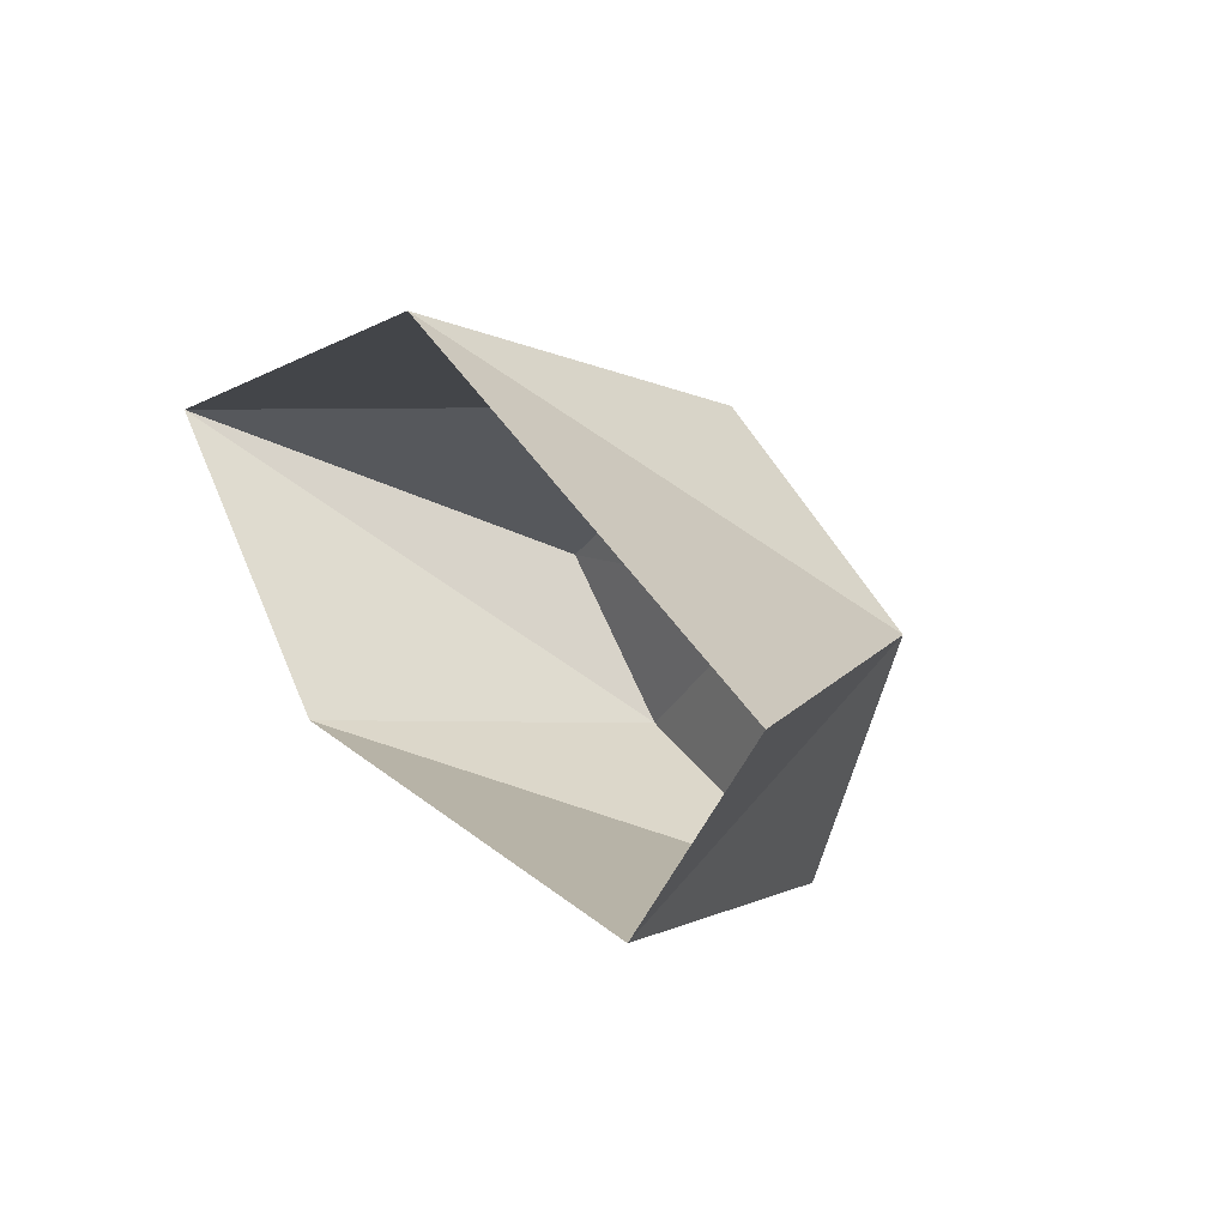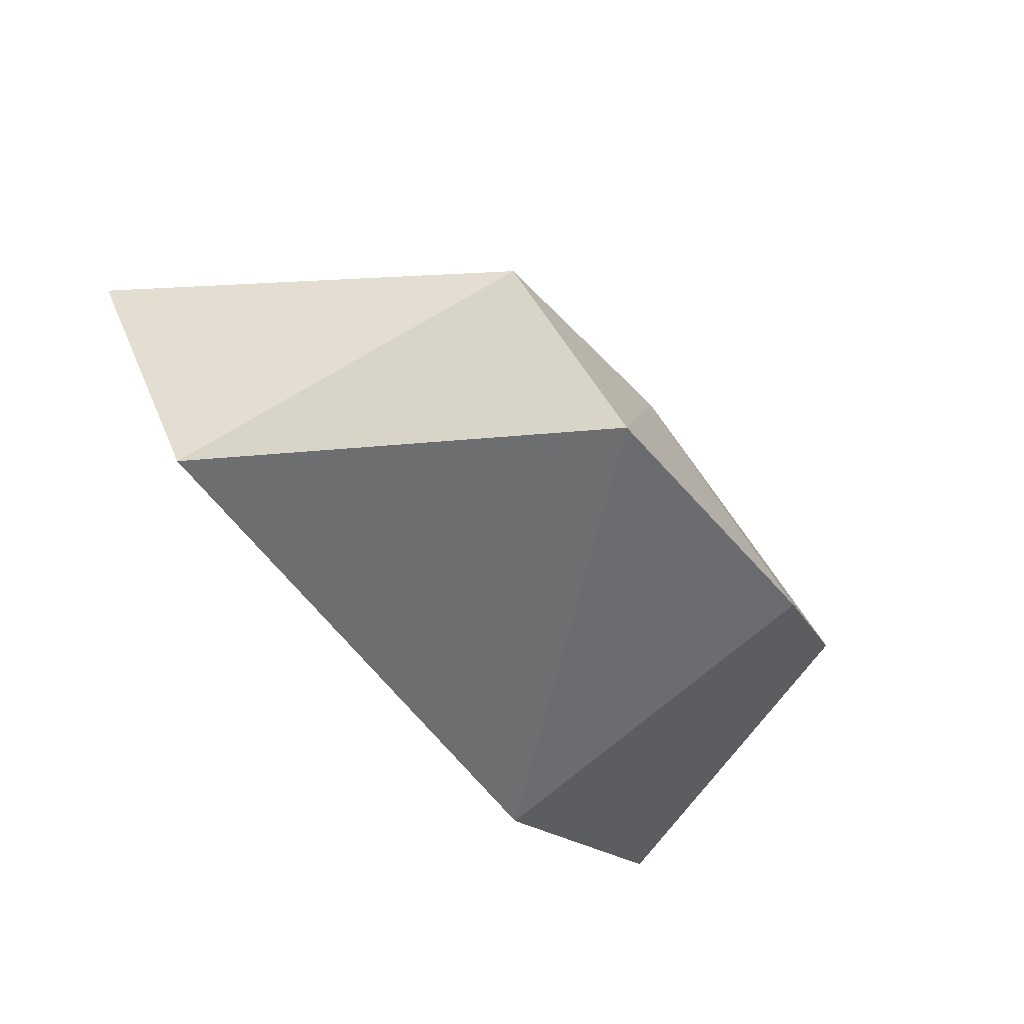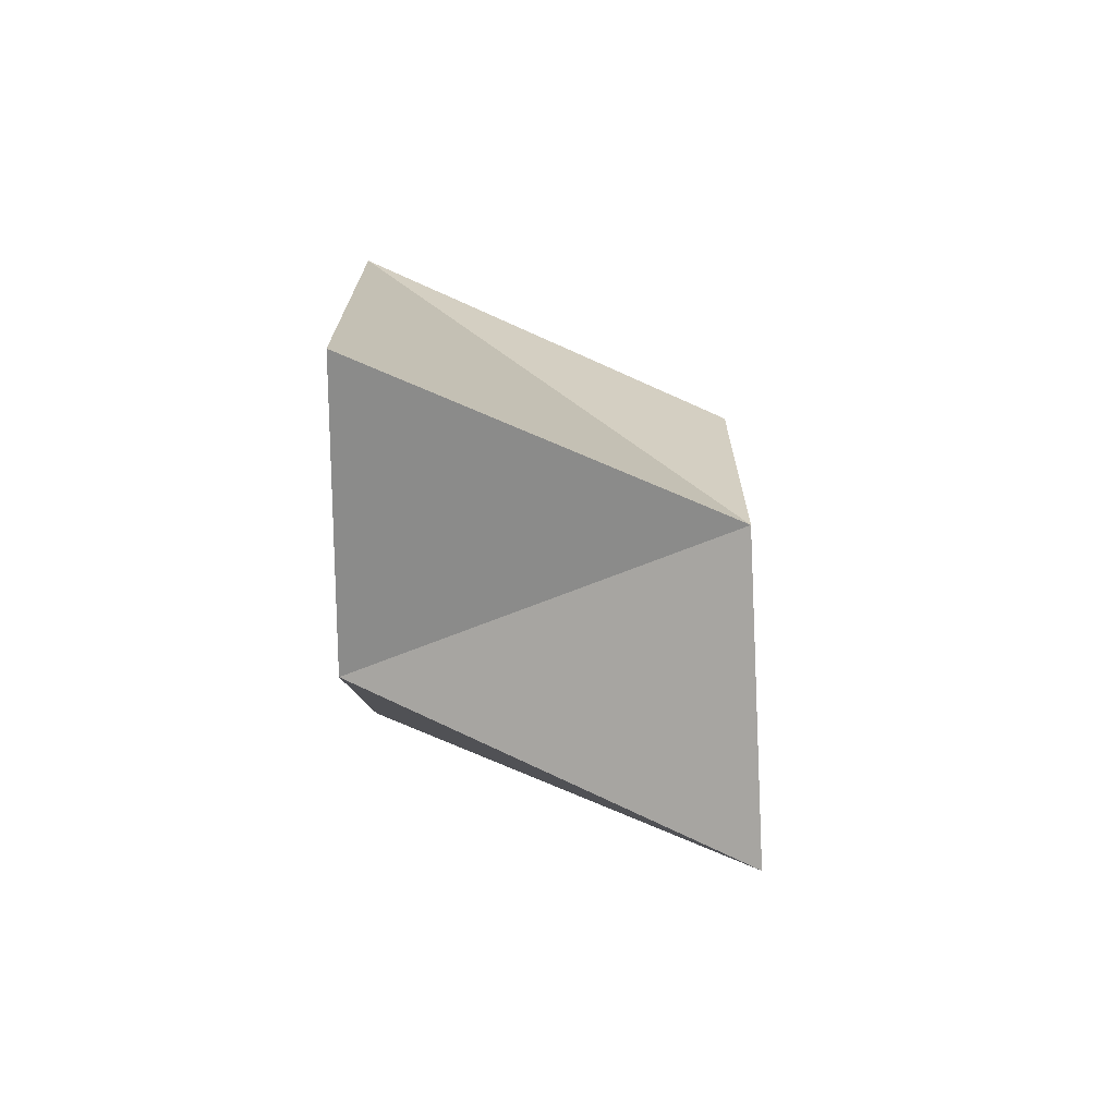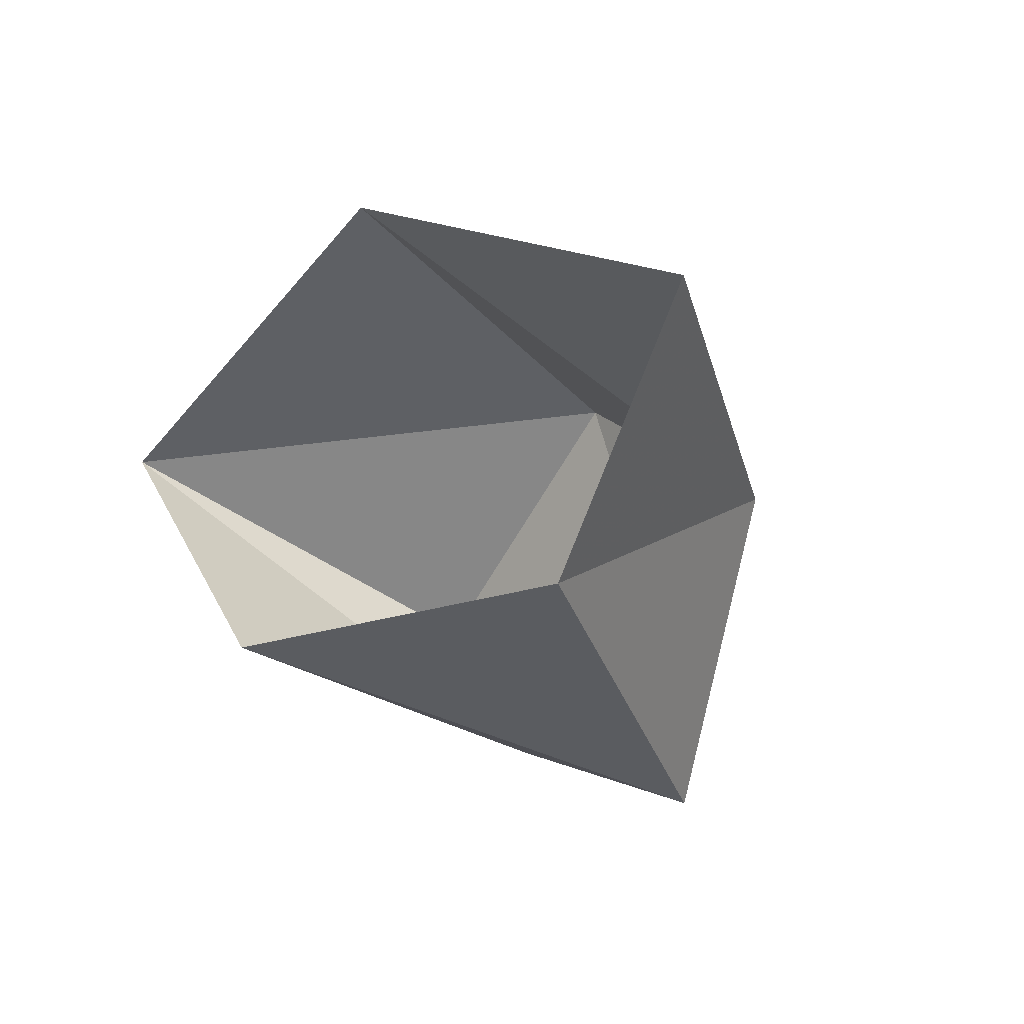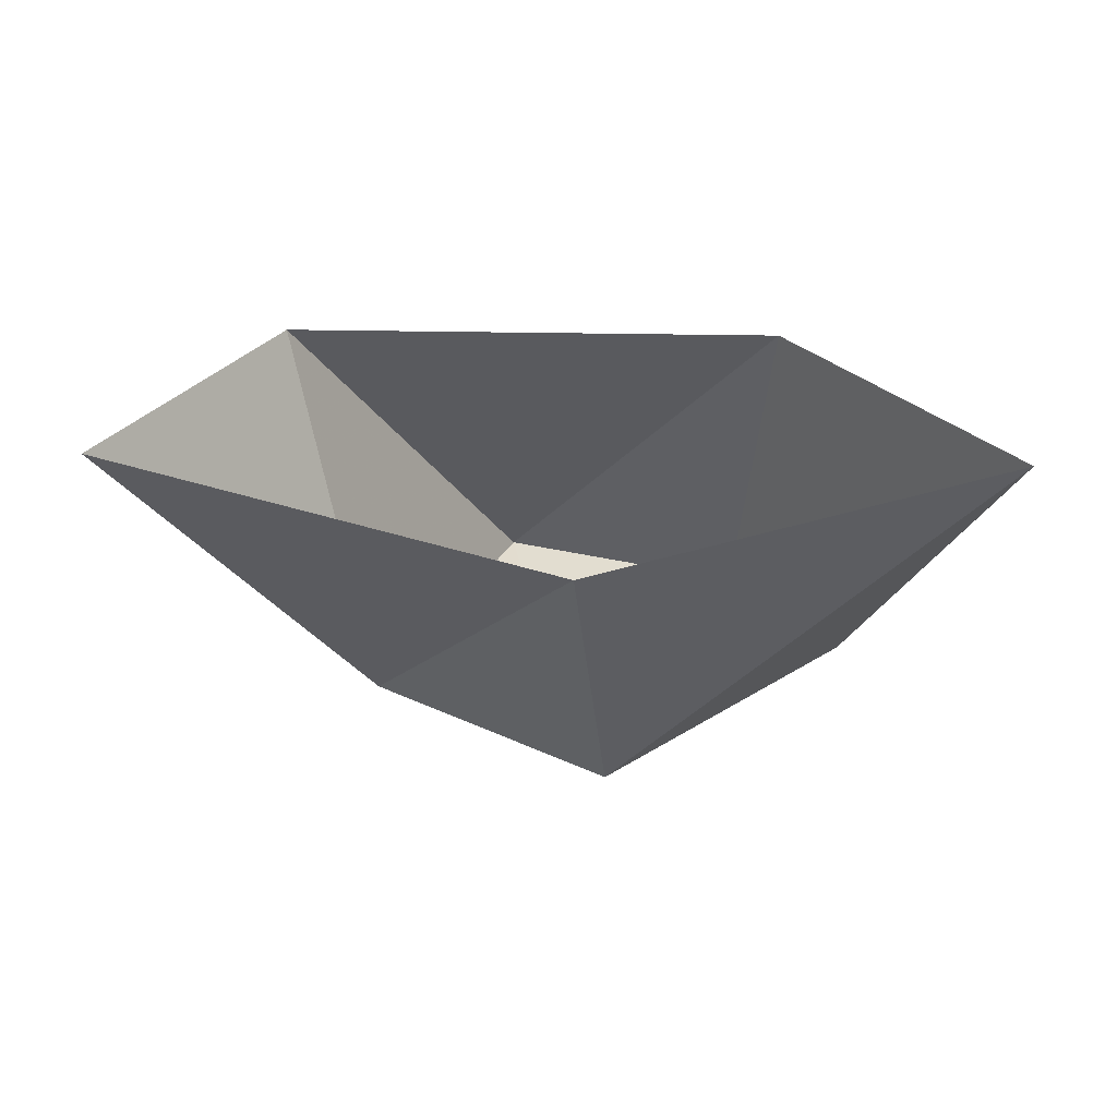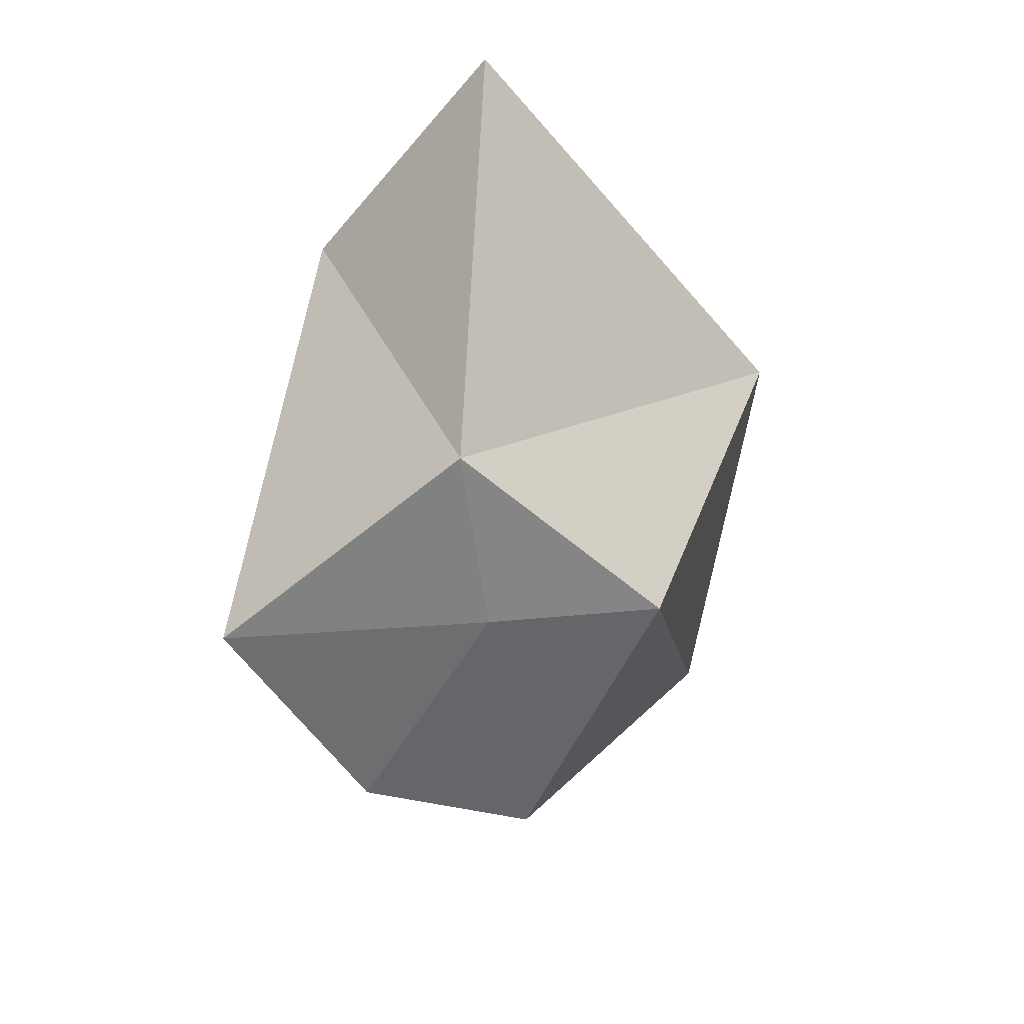
<metadata>
{"format":"obj","ext":"obj","renderer":"f3d","projection":"perspective","resolution":1024,"background":"white","views":[{"elev":22.2,"azim":-125.3,"up":"+Z"},{"elev":-73.3,"azim":-49.3,"up":"+Z"},{"elev":-7.3,"azim":-91.0,"up":"+Z"},{"elev":-12.1,"azim":-130.3,"up":"+Z"},{"elev":35.1,"azim":1.4,"up":"+Y"},{"elev":-54.4,"azim":-73.0,"up":"+Y"}]}
</metadata>
<code>
o object/tree_stump/17
v 2 -37 -31
v -20 0 -15
v 30 0 -15
v 27 -37 -24
v 8 -37 -4
v -11 -35 -1
v -36 0 9
v 10 0 28
v 13 -35 13
v 52 0 9
v 38 -35 -9
v -18 -35 30
v -28 -38 -42
v 58 -34 29
v 2 -37 -31
f 1 2 3
f 1 3 4
f 1 4 5
f 1 5 6
f 1 6 2
f 2 6 7
f 7 6 8
f 8 6 9
f 8 9 10
f 10 9 11
f 10 11 4
f 10 4 3
f 9 5 11
f 11 5 4
f 9 6 5

</code>
